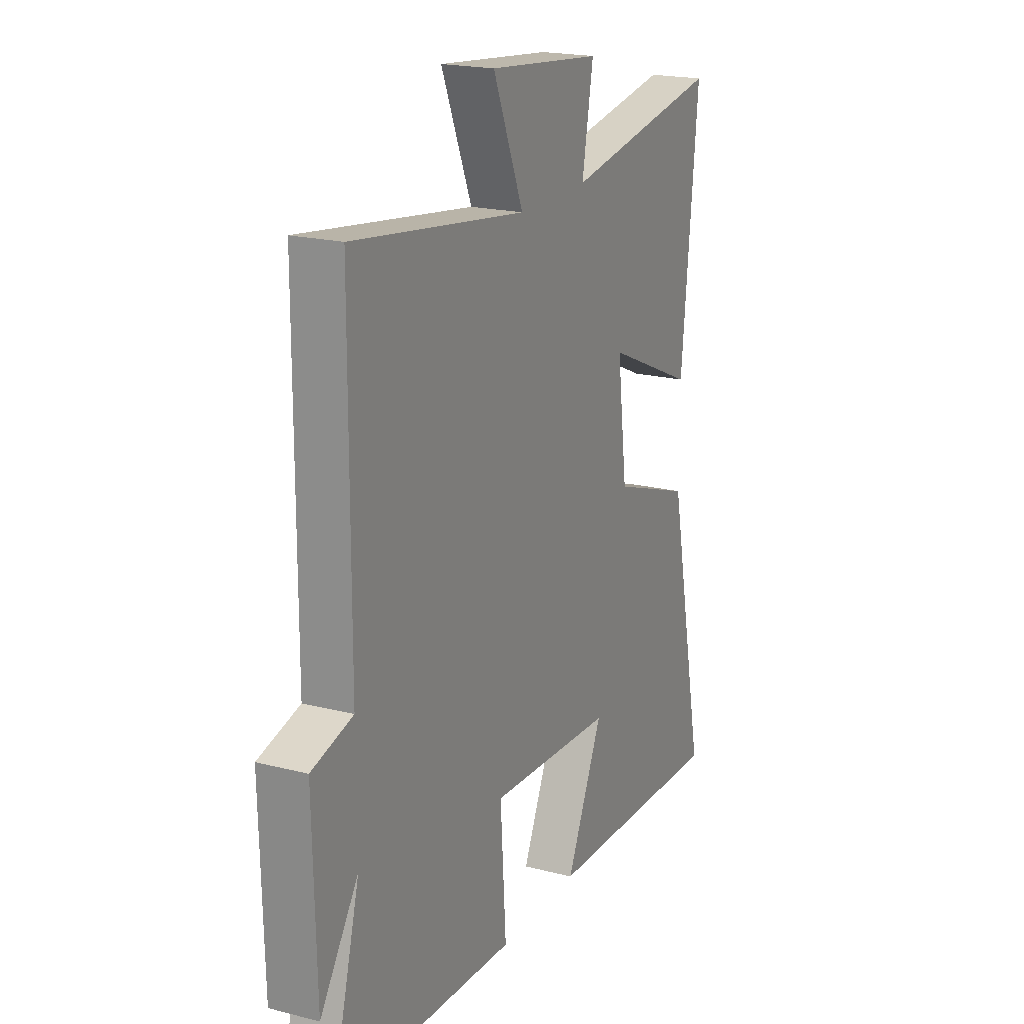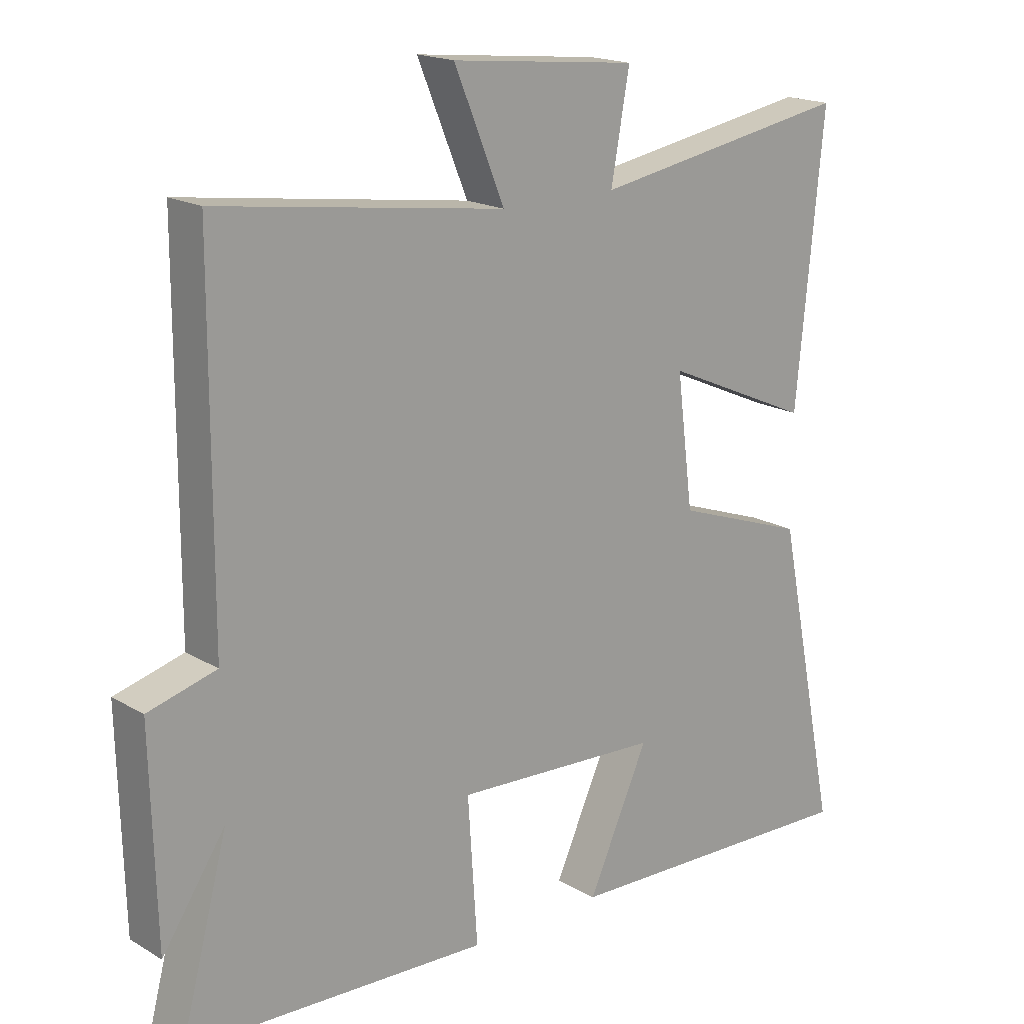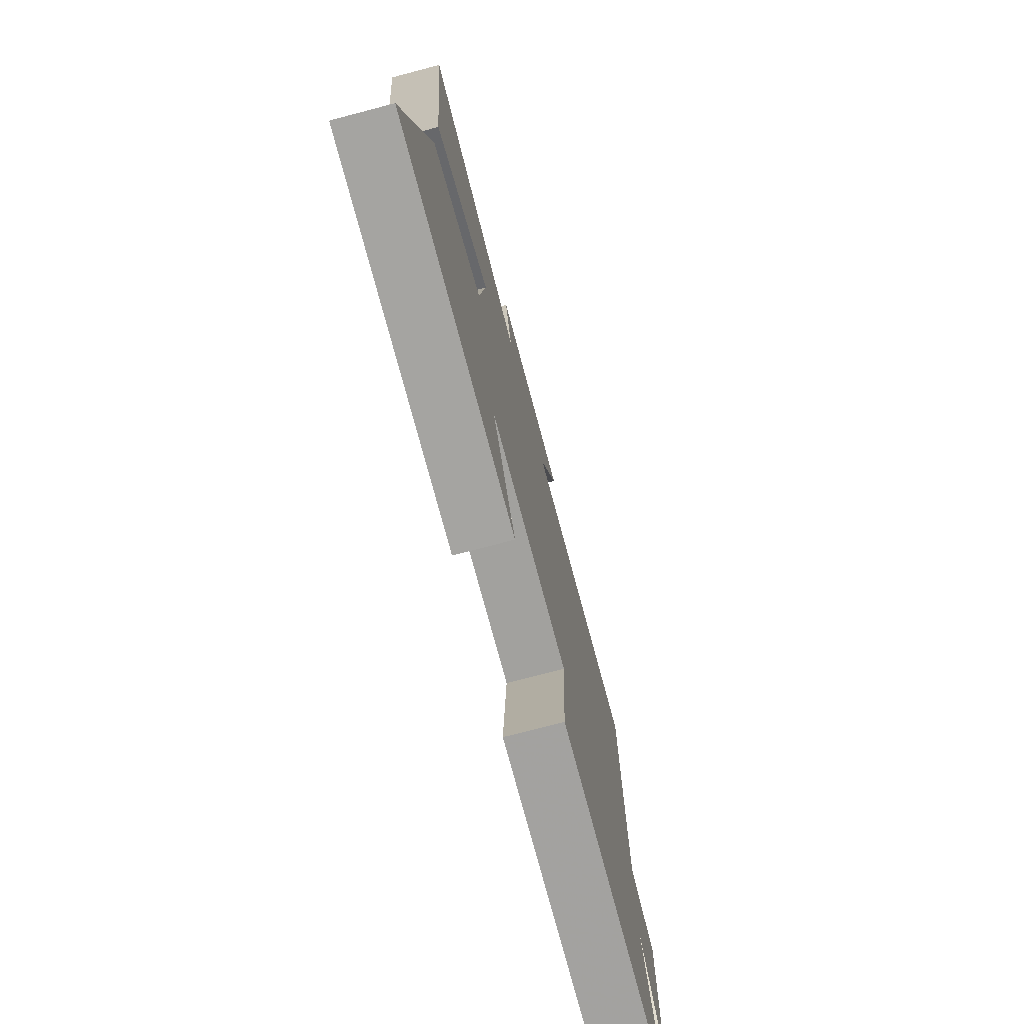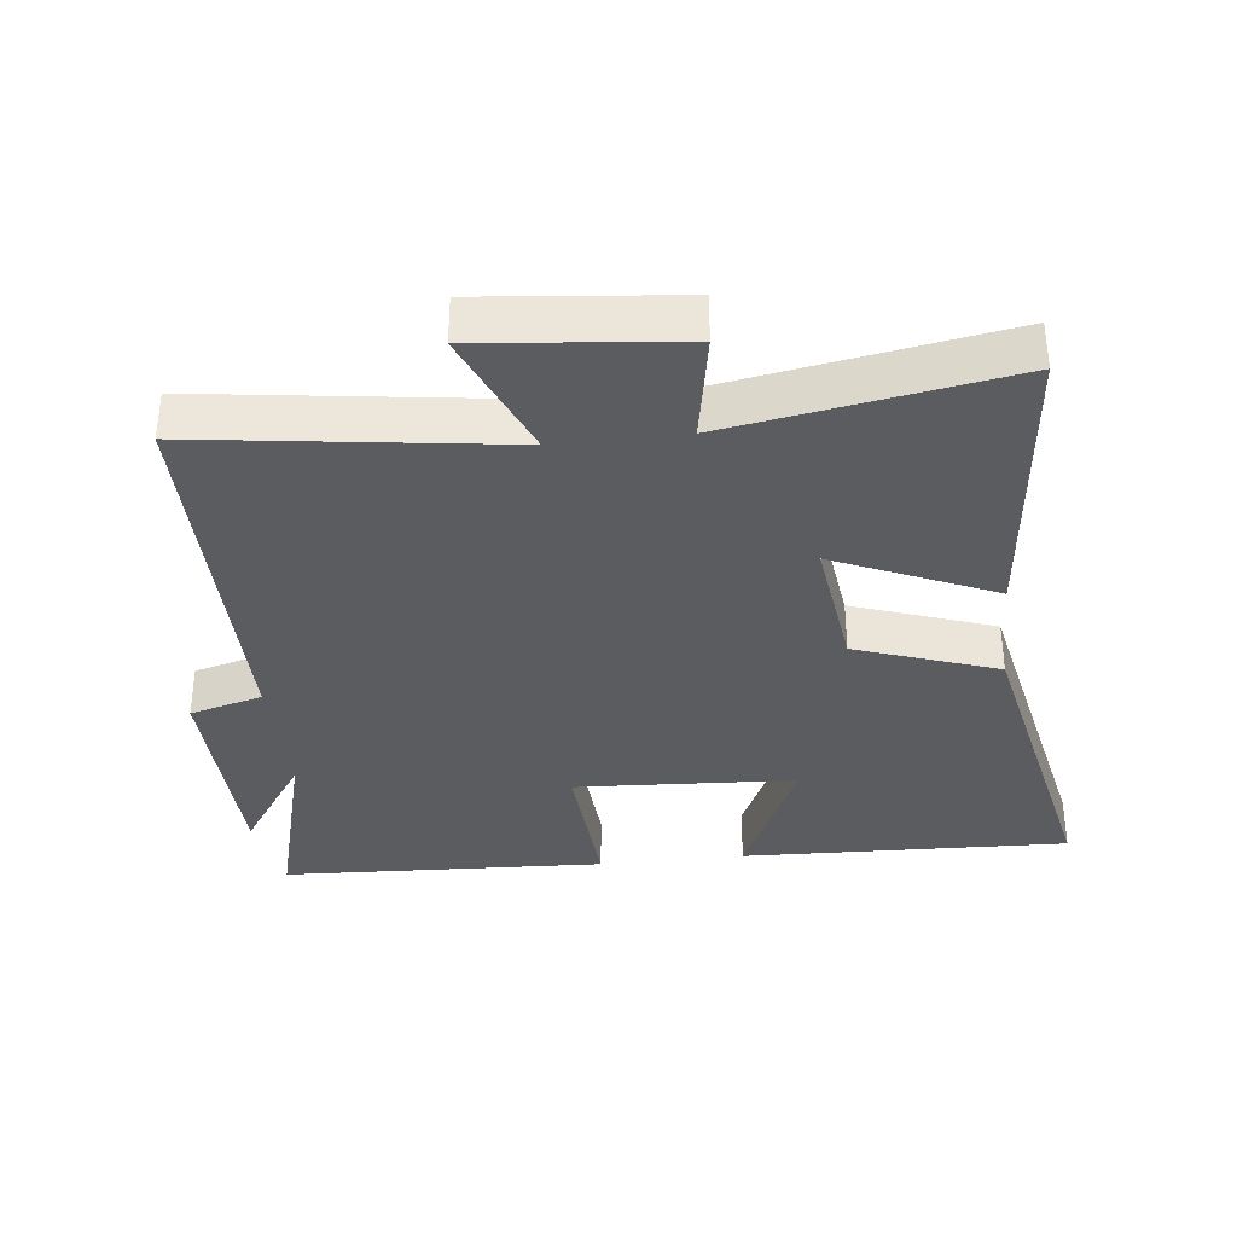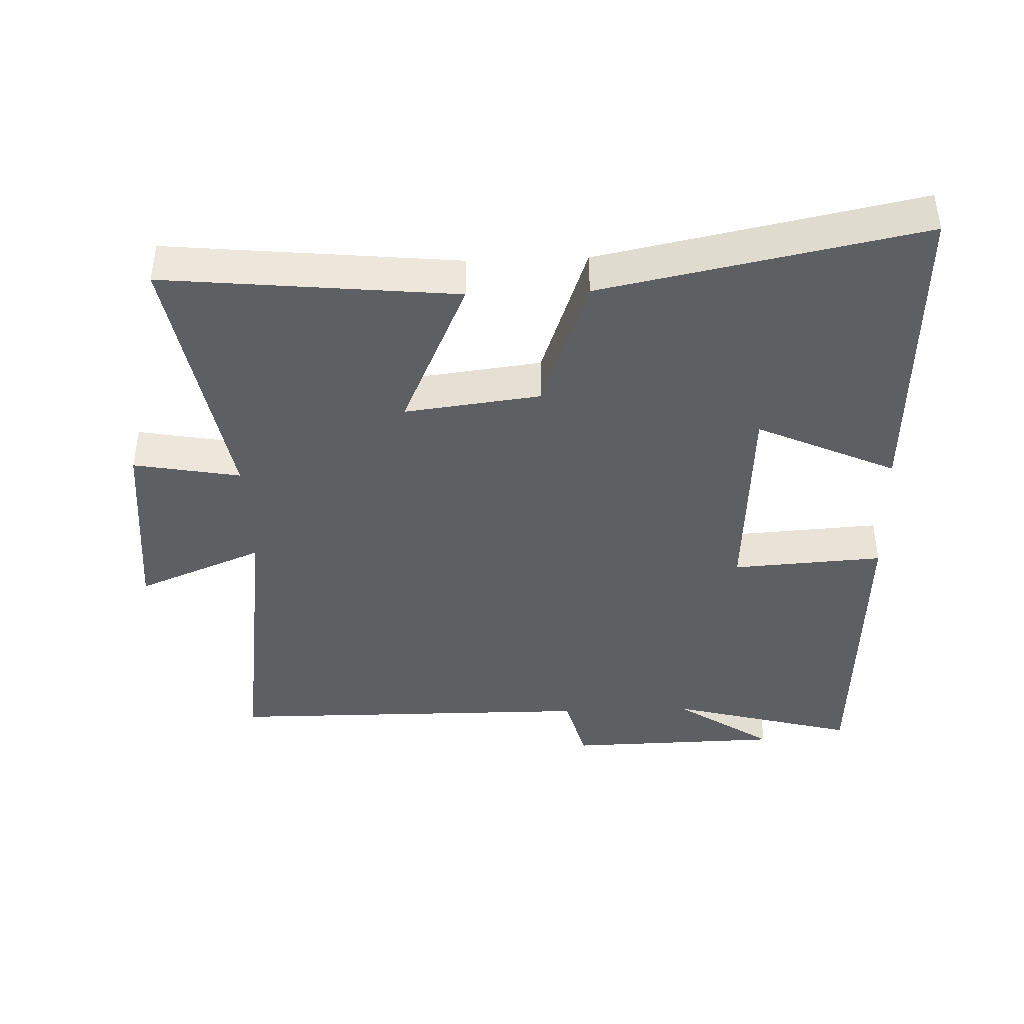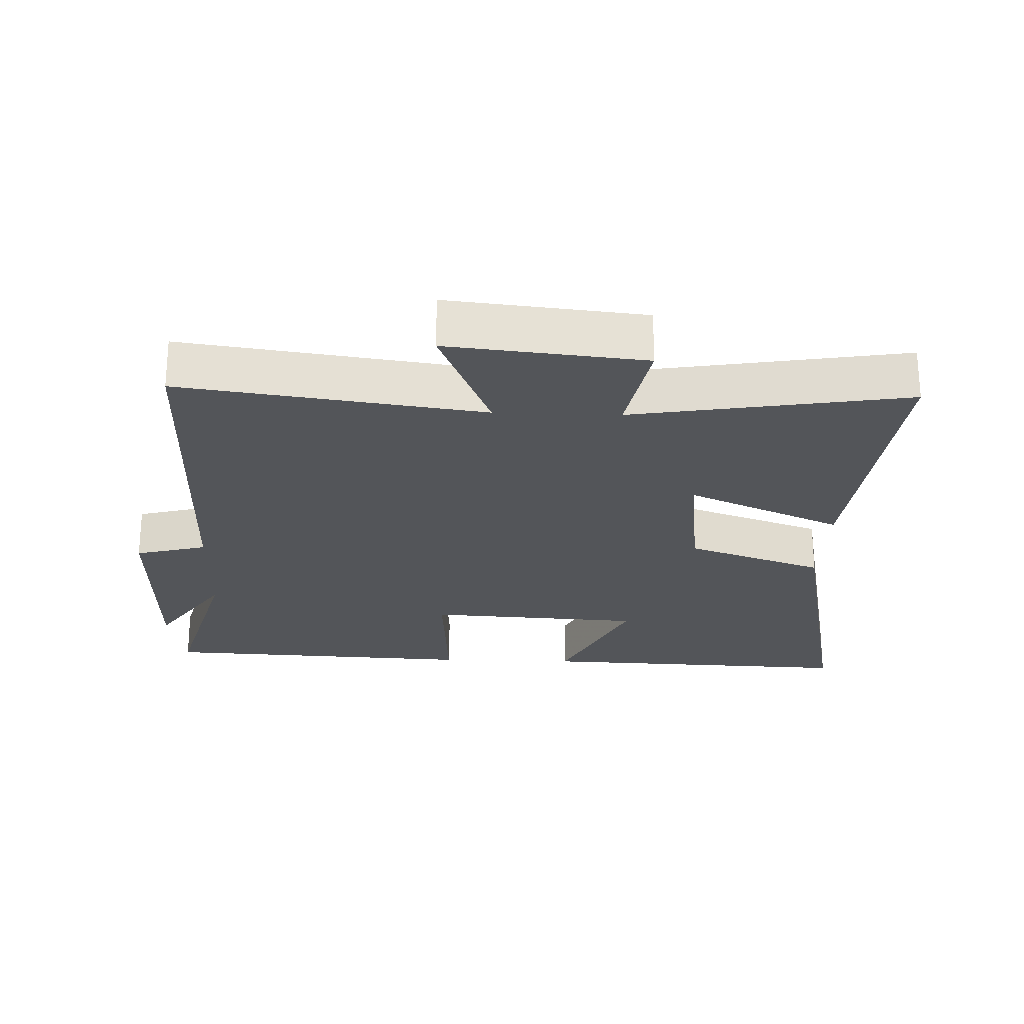
<metadata>
{"format":"obj","ext":"obj","renderer":"f3d","projection":"perspective","resolution":1024,"background":"white","views":[{"elev":19.9,"azim":-64.6,"up":"+Z"},{"elev":18.1,"azim":-41.5,"up":"+Z"},{"elev":-75.1,"azim":104.7,"up":"+Z"},{"elev":-35.1,"azim":6.5,"up":"+Y"},{"elev":-41.2,"azim":92.0,"up":"+Y"},{"elev":-24.4,"azim":-2.2,"up":"+Y"}]}
</metadata>
<code>
v 0.543 0.07 0.57
v 0.5 0.07 0.134
v 0.267 0.07 0.237
v 0.293 0.07 0.033
v 0.5 0.07 -0.04
v 0.598 0.07 -0.517
v 0.116 0.07 -0.5
v 0.211 0.07 -0.292
v -0.113 0.07 -0.274
v -0.098 0.07 -0.5
v -0.575 0.07 -0.478
v -0.5 0.07 -0.197
v -0.599 0.07 -0.344
v -0.607 0.07 -0.022
v -0.5 0.07 0.007
v -0.498 0.07 0.562
v -0.049 0.07 0.5
v -0.128 0.07 0.69
v 0.164 0.07 0.66
v 0.135 0.07 0.5
v 0.543 0 0.57
v 0.5 0 0.134
v 0.267 0 0.237
v 0.293 0 0.033
v 0.5 0 -0.04
v 0.598 0 -0.517
v 0.116 0 -0.5
v 0.211 0 -0.292
v -0.113 0 -0.274
v -0.098 0 -0.5
v -0.575 0 -0.478
v -0.5 0 -0.197
v -0.599 0 -0.344
v -0.607 0 -0.022
v -0.5 0 0.007
v -0.498 0 0.562
v -0.049 0 0.5
v -0.128 0 0.69
v 0.164 0 0.66
v 0.135 0 0.5
f 17 18 19 20
f 15 16 17
f 15 17 20
f 12 13 14 15
f 12 15 20 1
f 9 10 11 12
f 8 9 12
f 5 6 7 8
f 4 5 8 12
f 3 4 12
f 1 2 3
f 1 3 12
f 40 39 38 37
f 37 36 35
f 40 37 35
f 35 34 33 32
f 21 40 35 32
f 32 31 30 29
f 32 29 28
f 28 27 26 25
f 32 28 25 24
f 32 24 23
f 23 22 21
f 32 23 21
f 1 21 22 2
f 2 22 23 3
f 3 23 24 4
f 4 24 25 5
f 5 25 26 6
f 6 26 27 7
f 7 27 28 8
f 8 28 29 9
f 9 29 30 10
f 10 30 31 11
f 11 31 32 12
f 12 32 33 13
f 13 33 34 14
f 14 34 35 15
f 15 35 36 16
f 16 36 37 17
f 17 37 38 18
f 18 38 39 19
f 19 39 40 20
f 20 40 21 1

</code>
